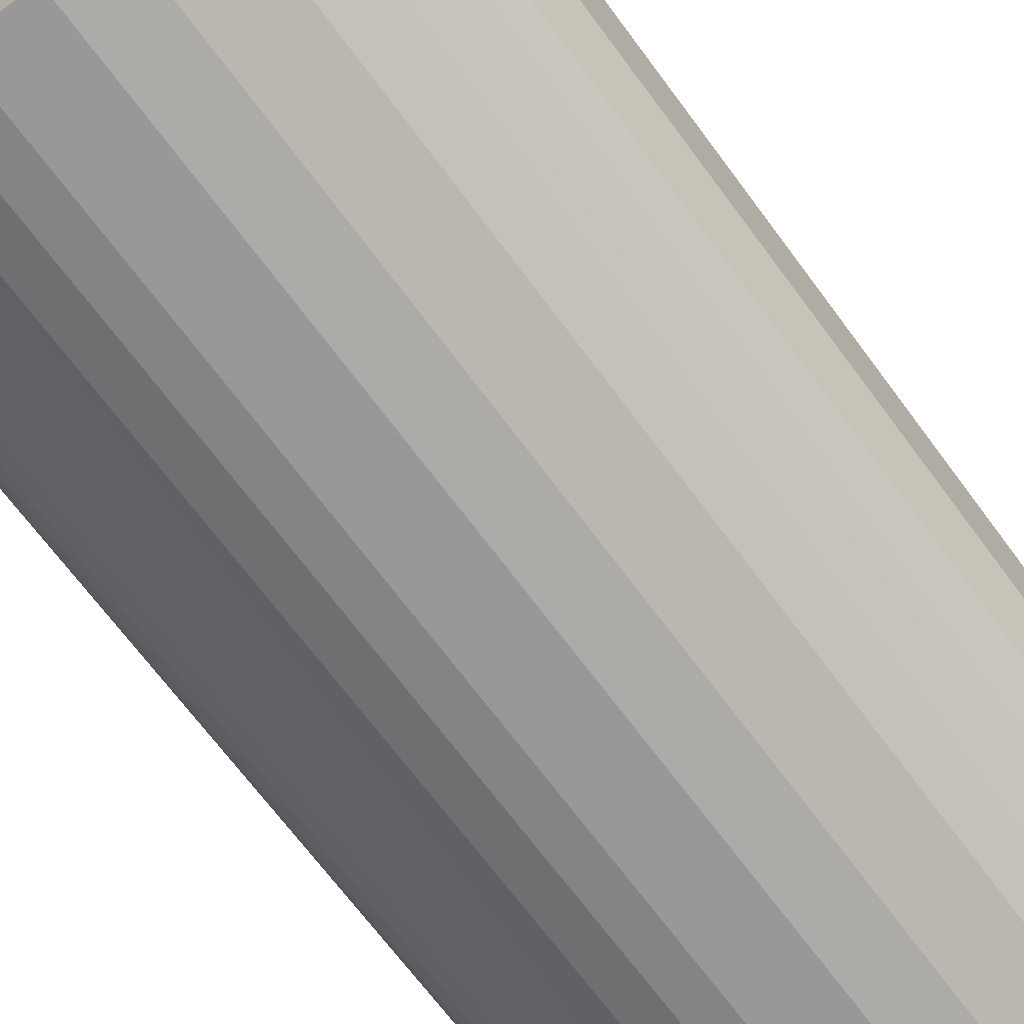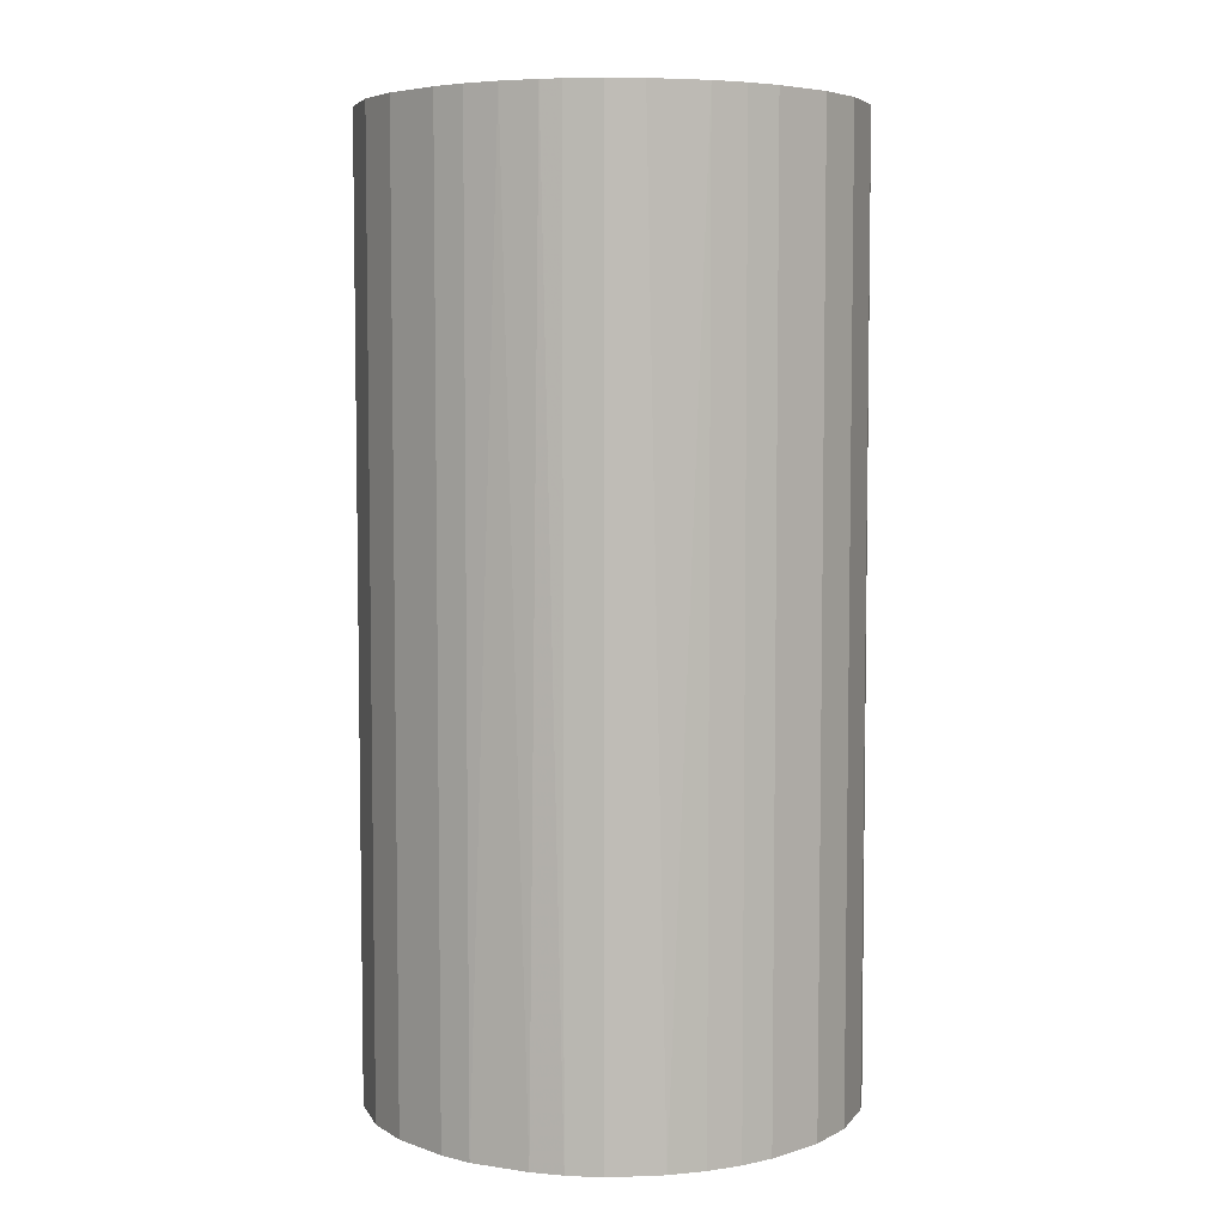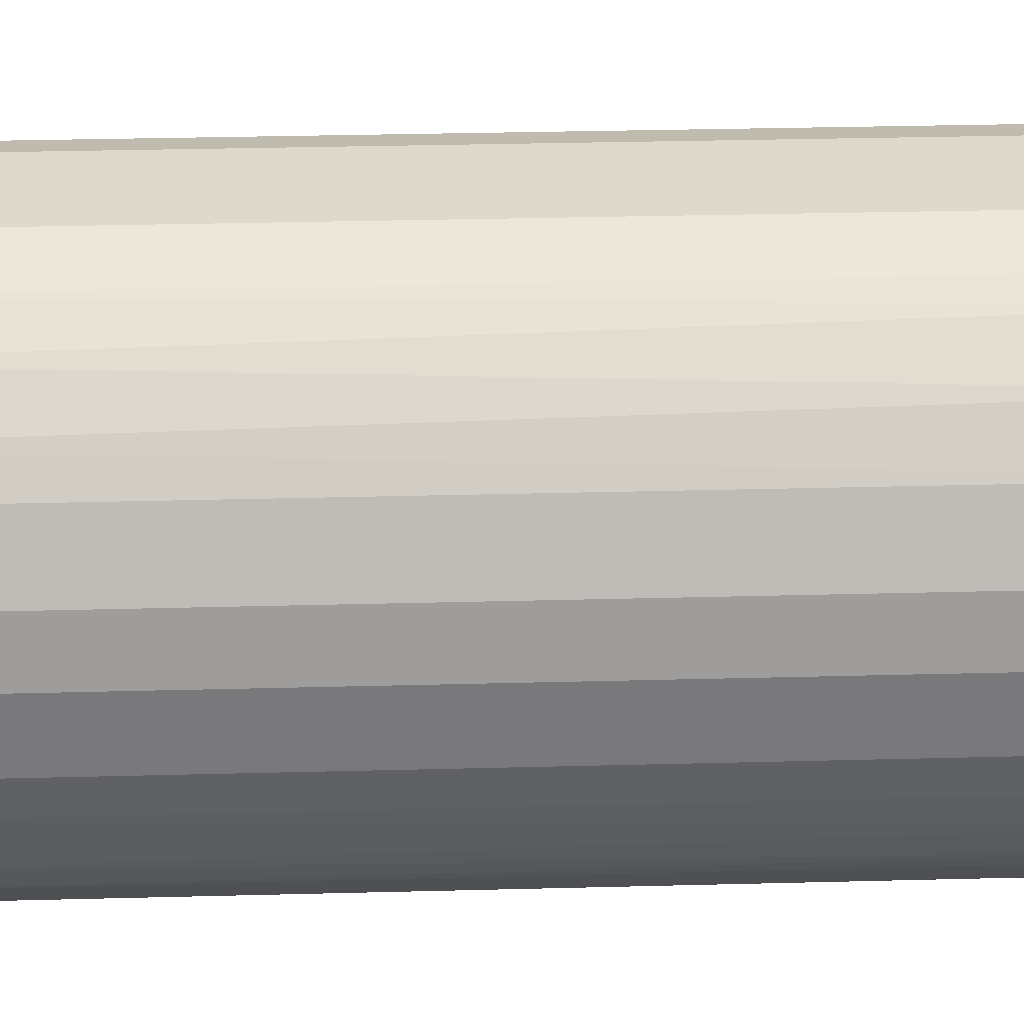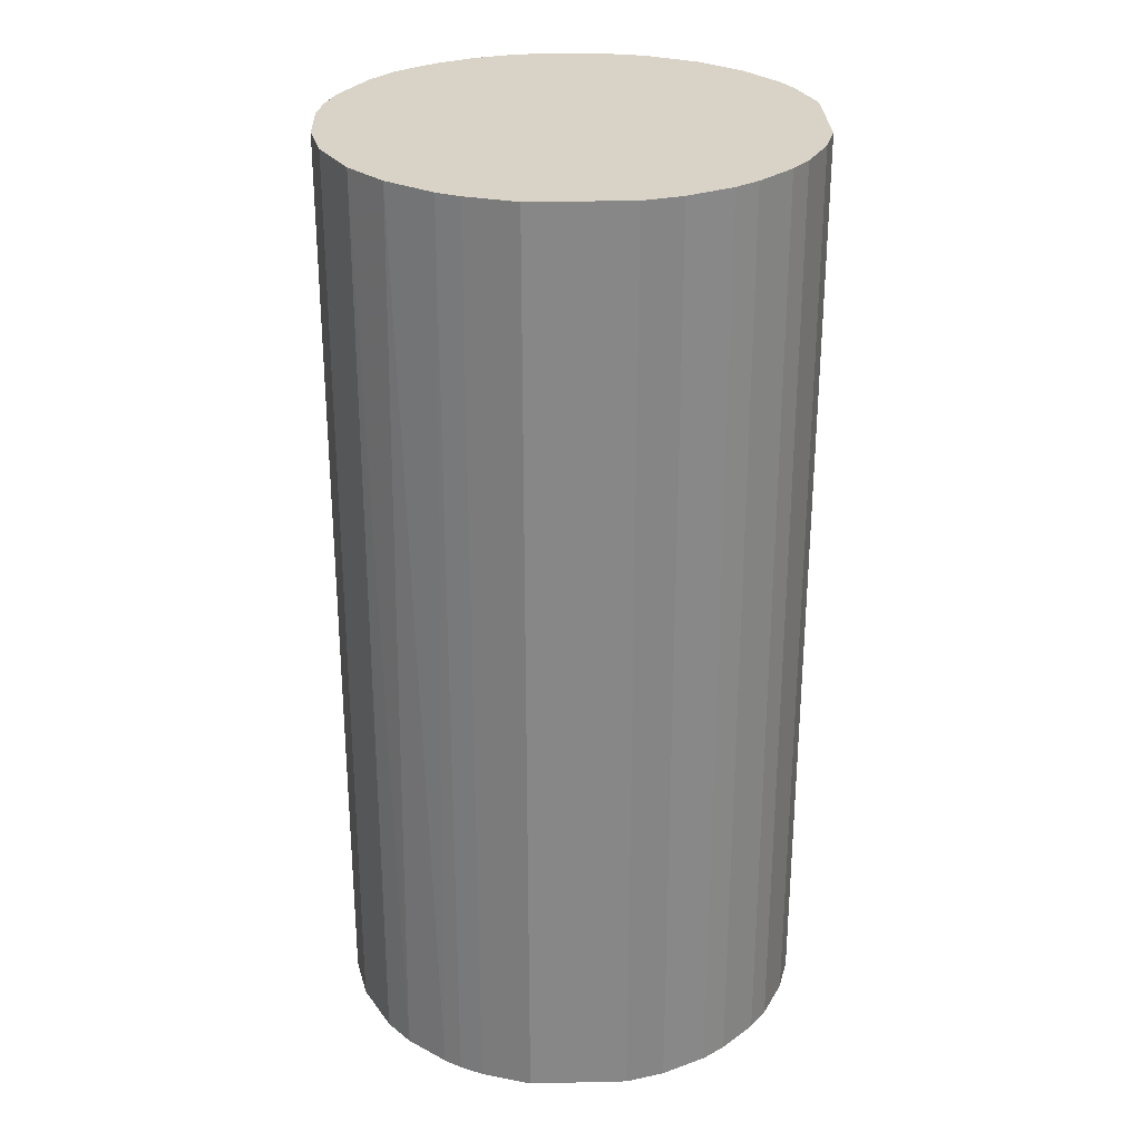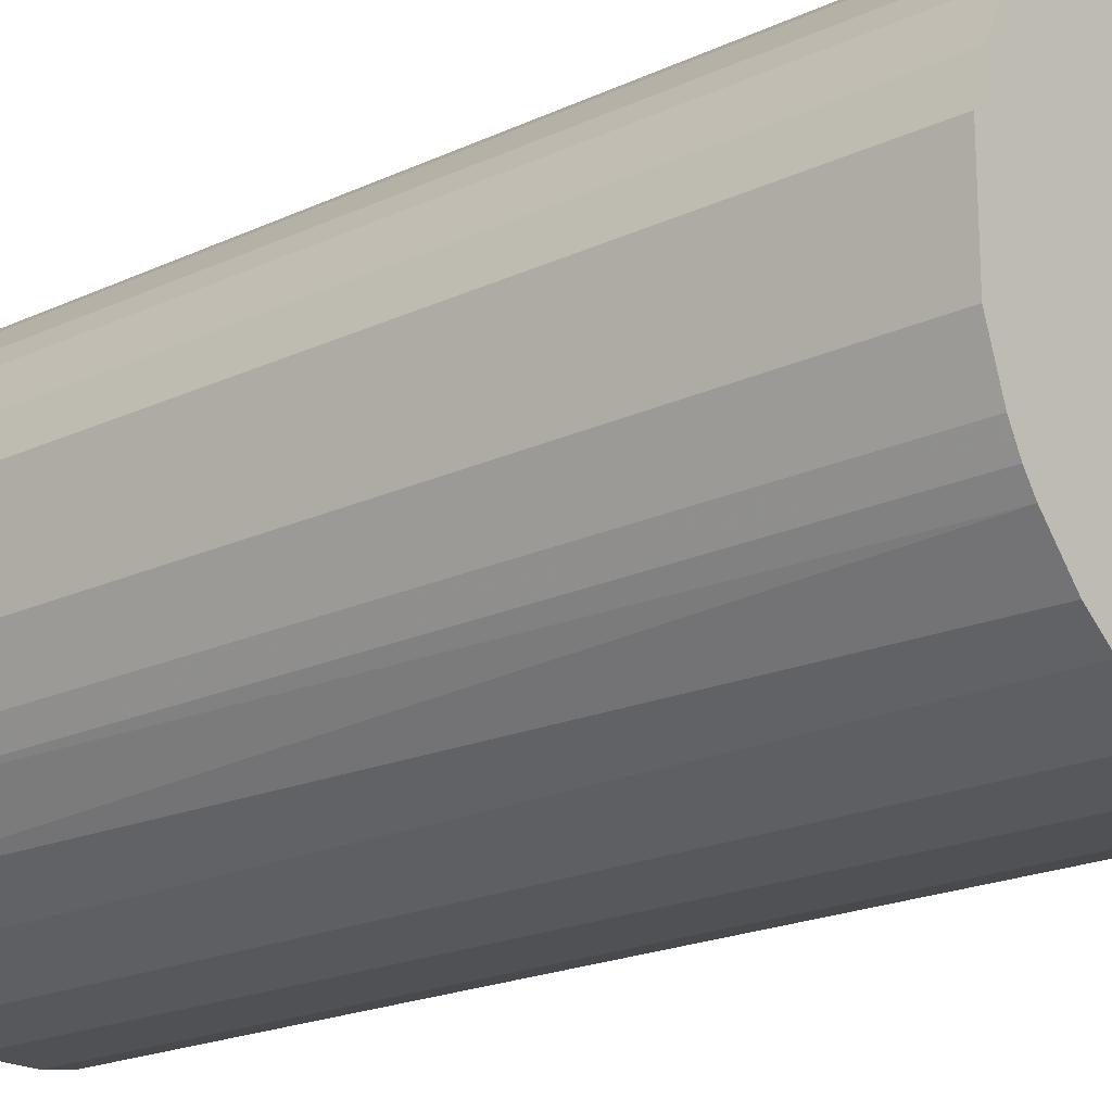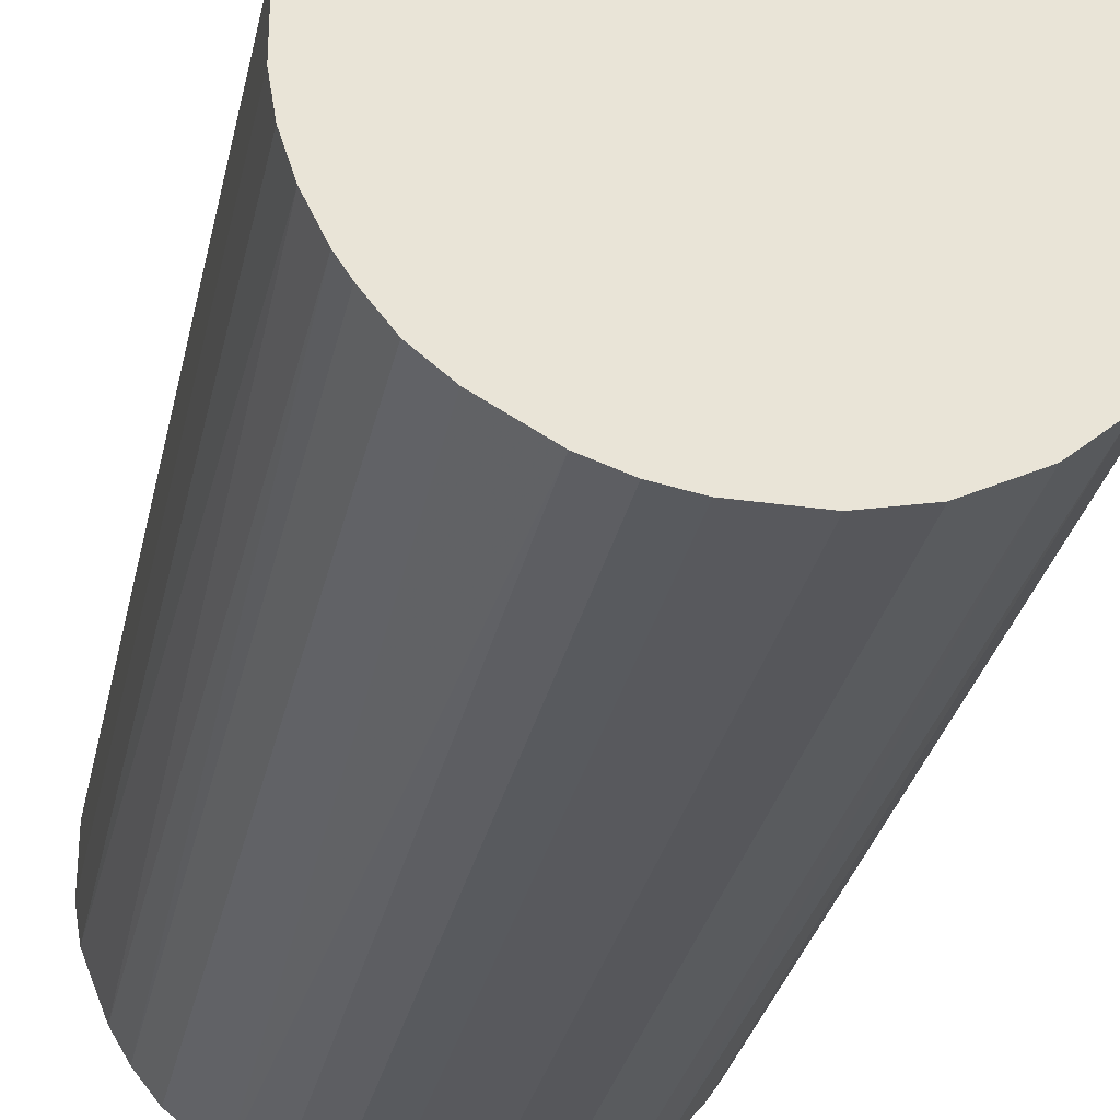
<metadata>
{"format":"obj","ext":"obj","renderer":"f3d","projection":"perspective","resolution":1024,"background":"white","views":[{"elev":-68.4,"azim":36.4,"up":"+Y"},{"elev":5.6,"azim":-43.3,"up":"+Z"},{"elev":32.3,"azim":-92.1,"up":"+Y"},{"elev":27.9,"azim":88.0,"up":"+Z"},{"elev":-19.6,"azim":131.3,"up":"+Y"},{"elev":-30.0,"azim":-11.7,"up":"+Y"}]}
</metadata>
<code>
o convex_0
v -0.01964 -0.01089 -0.04398
v 0.02203 0.004536 0.04398
v 0.021 0.008139 0.04398
v -0.0217 -0.005746 0.04398
v -0.00472 0.02203 -0.04398
v 0.01534 -0.01655 -0.04398
v 0.002994 -0.02221 0.04398
v -0.01552 0.01637 0.04398
v 0.021 0.008139 -0.04398
v 0.008139 0.021 0.04398
v -0.02118 0.007624 -0.04398
v -0.008834 -0.02067 -0.04398
v 0.02049 -0.009345 0.04398
v -0.01346 -0.01809 0.04398
v 0.01225 0.01894 -0.04398
v 0.02203 -0.00472 -0.04398
v 0.002994 -0.02221 -0.04398
v -0.00472 0.02203 0.04398
v 0.01277 -0.01861 0.04398
v -0.02118 0.007624 0.04398
v -0.01295 0.01843 -0.04398
v 0.0174 0.01431 0.04398
v -0.02221 -0.002658 -0.04398
v 0.00454 0.02203 -0.04398
v -0.005746 -0.0217 0.04398
v -0.01861 0.01277 -0.04398
v -0.01604 -0.01604 -0.04398
v -0.01809 -0.01346 0.04398
v 0.007624 -0.02118 -0.04398
v -0.02221 0.002994 0.04398
v 0.01895 0.01225 -0.04398
v 0.02203 -0.00472 0.04398
v 0.01946 -0.01141 -0.04398
v 0.01637 -0.01552 0.04398
v -0.00935 0.02049 0.04398
v -0.002662 -0.02221 -0.04398
v 0.00454 0.02203 0.04398
v 0.02203 0.004536 -0.04398
v 0.01225 0.01894 0.04398
v -0.01861 0.01277 0.04398
v 0.007624 -0.02118 0.04398
v -0.02221 0.002994 -0.04398
v 0.01431 0.0174 -0.04398
v -0.00935 0.02049 -0.04398
v 0.01277 -0.01861 -0.04398
v -0.0217 -0.005746 -0.04398
v -0.02067 -0.008834 0.04398
v -0.01655 0.01534 -0.04398
v -0.01192 -0.01912 -0.04398
v -0.008834 -0.02067 0.04398
v 0.008139 0.021 -0.04398
v -0.002662 -0.02221 0.04398
v -0.02221 -0.002658 0.04398
v -0.01141 0.01946 0.04398
v -0.01604 -0.01604 0.04398
v 0.01946 -0.01141 0.04398
v 0.01895 0.01225 0.04398
v 0.01431 0.0174 0.04398
v -0.005746 -0.0217 -0.04398
v 0.0174 0.01431 -0.04398
v 0.01843 -0.01295 -0.04398
v 0.02049 -0.009345 -0.04398
v -0.01809 -0.01346 -0.04398
v -0.01912 -0.01192 0.04398
f 1 63 64
f 2 3 4
f 1 5 6
f 2 4 7
f 4 3 8
f 3 2 9
f 6 5 9
f 8 3 10
f 5 1 11
f 1 6 12
f 2 7 13
f 7 4 14
f 9 5 15
f 6 9 16
f 12 6 17
f 8 10 18
f 13 7 19
f 4 8 20
f 5 11 21
f 10 3 22
f 11 1 23
f 15 5 24
f 5 18 24
f 7 14 25
f 11 20 26
f 21 11 26
f 1 12 27
f 14 4 28
f 17 6 29
f 7 17 29
f 4 20 30
f 20 11 30
f 3 9 31
f 9 15 31
f 2 13 32
f 16 2 32
f 13 16 32
f 6 16 33
f 19 6 34
f 13 19 34
f 18 5 35
f 8 18 35
f 17 7 36
f 12 17 36
f 18 10 37
f 10 24 37
f 24 18 37
f 9 2 38
f 2 16 38
f 16 9 38
f 15 10 39
f 10 22 39
f 20 8 40
f 26 20 40
f 19 7 41
f 7 29 41
f 29 19 41
f 11 23 42
f 30 11 42
f 23 30 42
f 31 15 43
f 15 39 43
f 5 21 44
f 35 5 44
f 6 19 45
f 29 6 45
f 19 29 45
f 23 1 46
f 4 23 46
f 28 4 47
f 46 1 47
f 4 46 47
f 8 21 48
f 21 26 48
f 40 8 48
f 26 40 48
f 27 12 49
f 14 27 49
f 25 14 50
f 12 25 50
f 49 12 50
f 14 49 50
f 10 15 51
f 15 24 51
f 24 10 51
f 7 25 52
f 36 7 52
f 25 36 52
f 23 4 53
f 4 30 53
f 30 23 53
f 21 8 54
f 8 35 54
f 44 21 54
f 35 44 54
f 27 14 55
f 14 28 55
f 28 27 55
f 33 13 56
f 13 34 56
f 22 3 57
f 3 31 57
f 31 22 57
f 39 22 58
f 22 43 58
f 43 39 58
f 25 12 59
f 12 36 59
f 36 25 59
f 22 31 60
f 31 43 60
f 43 22 60
f 6 33 61
f 34 6 61
f 33 56 61
f 56 34 61
f 16 13 62
f 13 33 62
f 33 16 62
f 1 27 63
f 27 28 63
f 63 28 64
f 47 1 64
f 28 47 64

</code>
